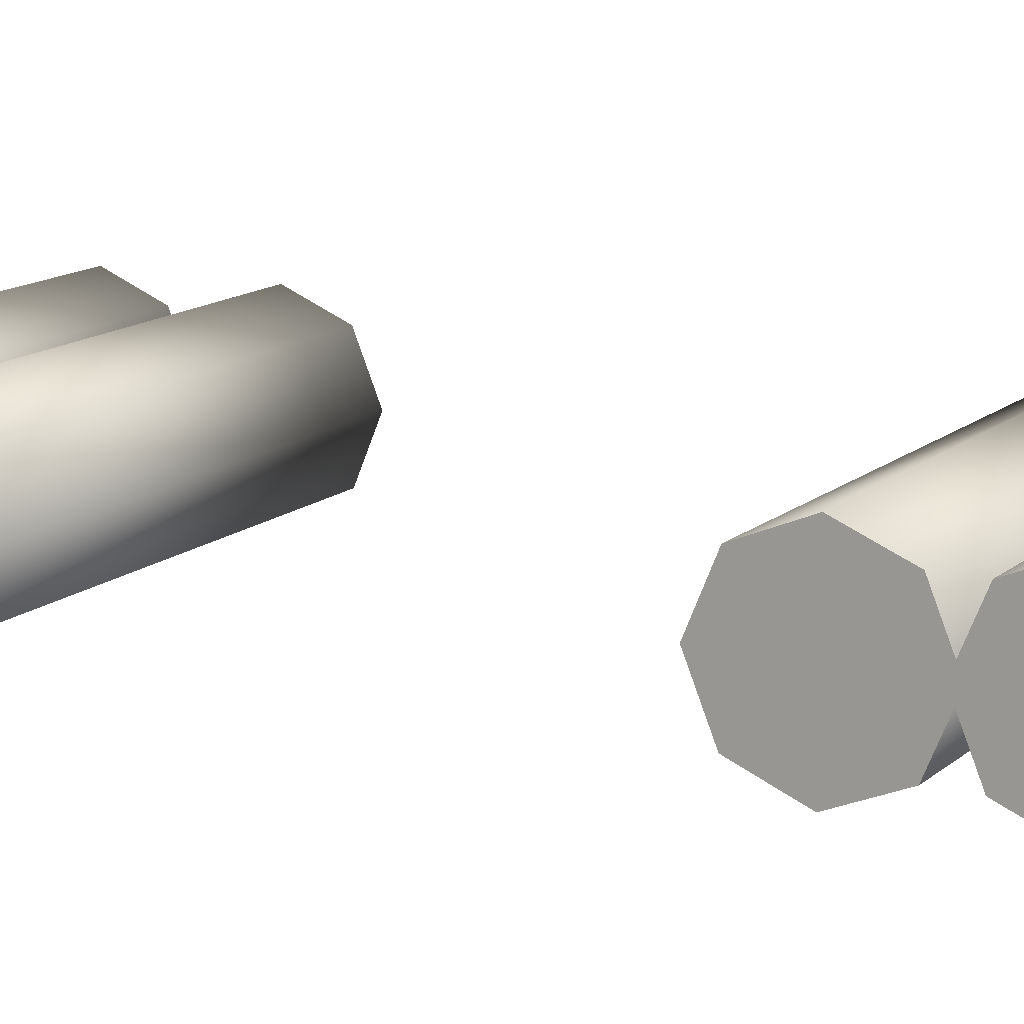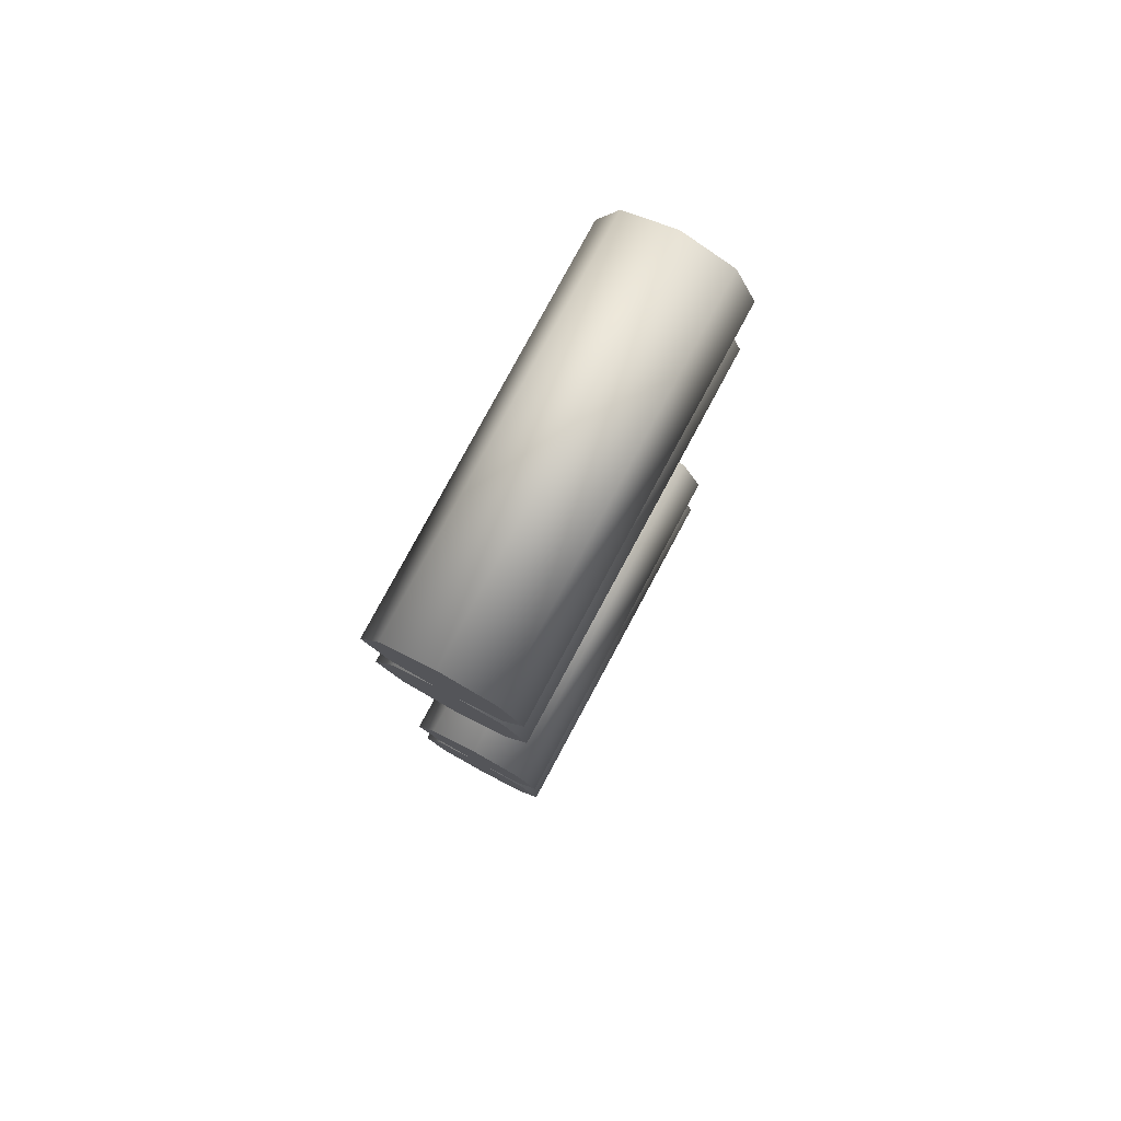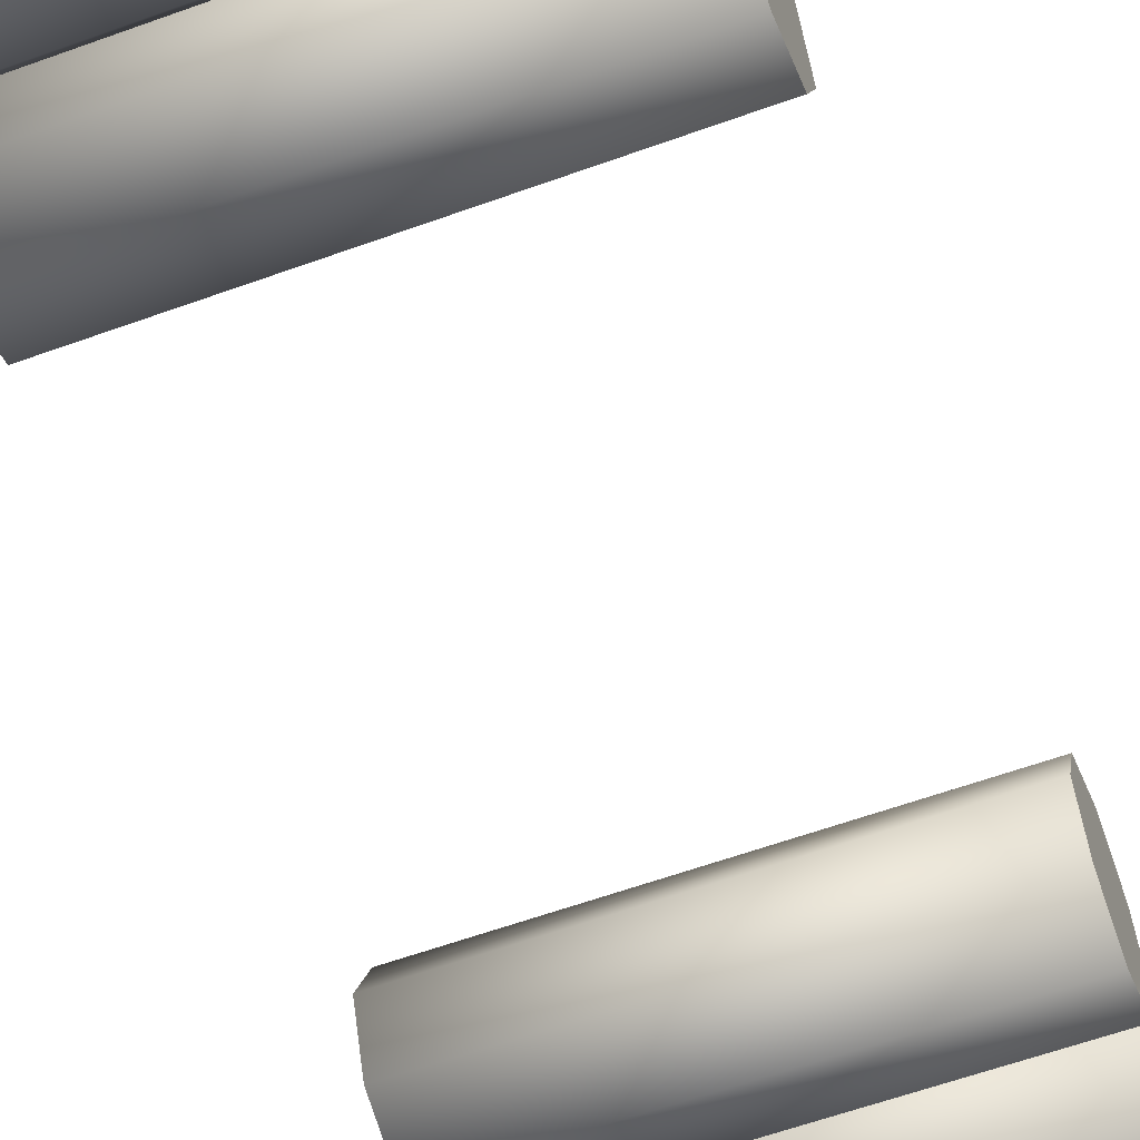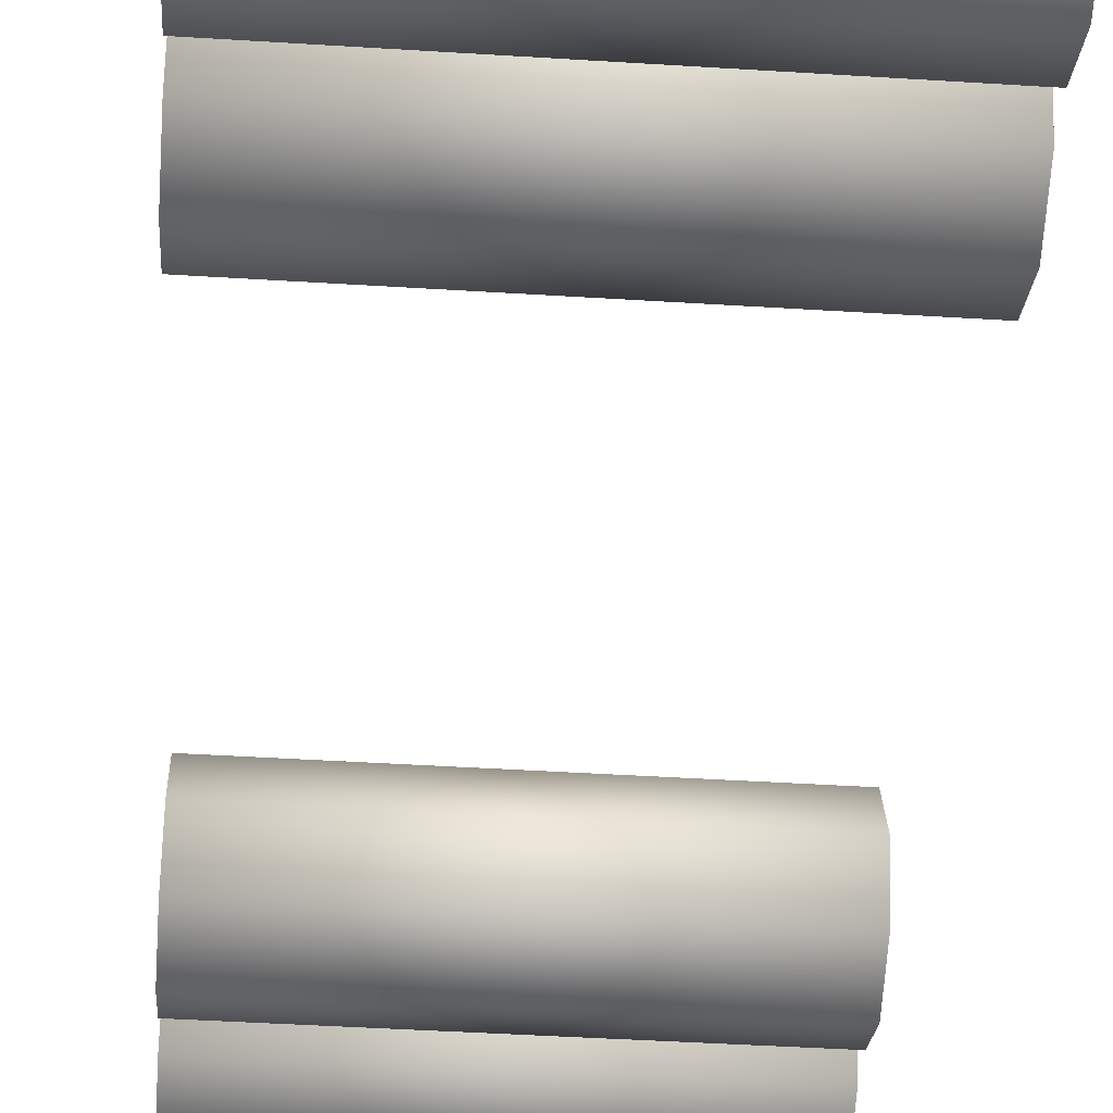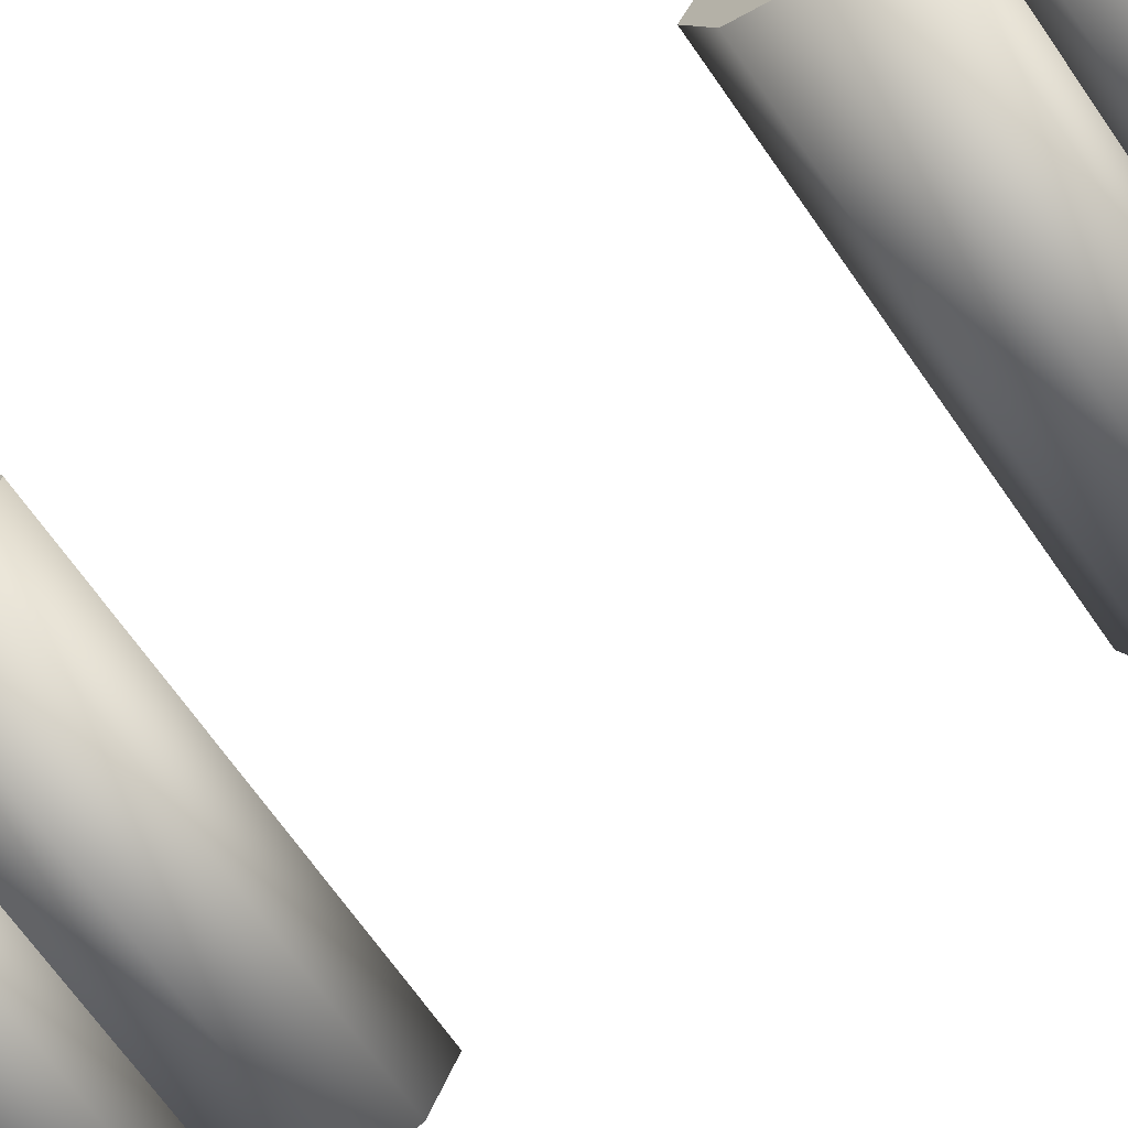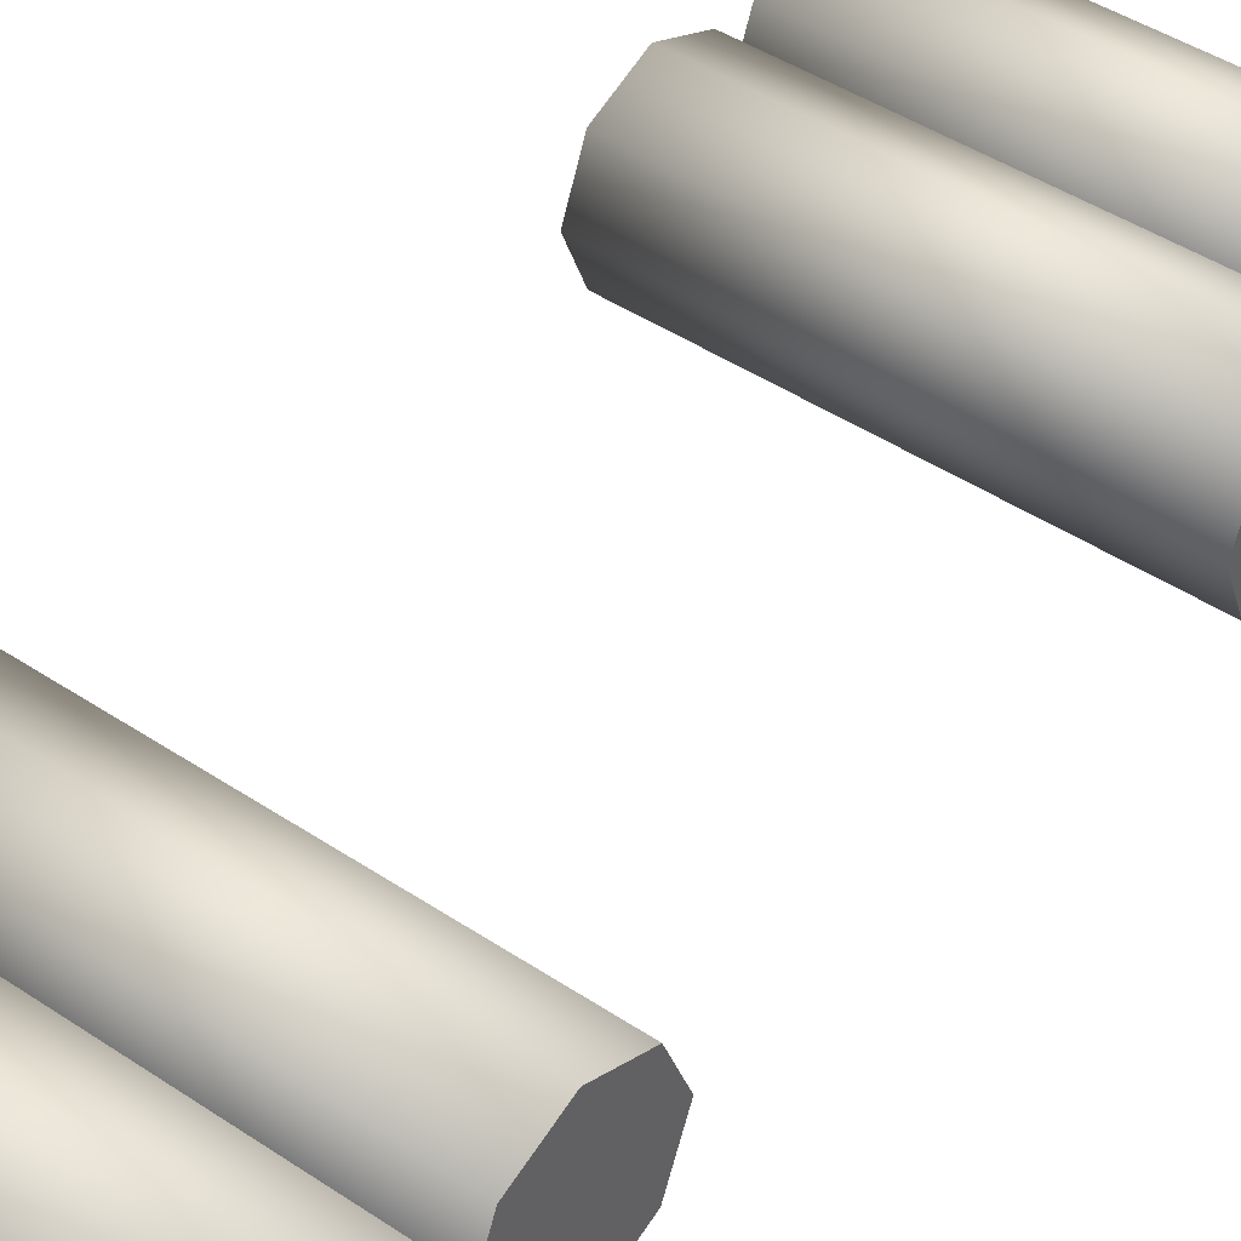
<metadata>
{"format":"obj","ext":"obj","renderer":"f3d","projection":"perspective","resolution":1024,"background":"white","views":[{"elev":13.5,"azim":-60.9,"up":"+Z"},{"elev":79.6,"azim":-61.7,"up":"+Y"},{"elev":-59.9,"azim":20.4,"up":"+Z"},{"elev":-44.4,"azim":-4.2,"up":"+Z"},{"elev":-67.6,"azim":-55.3,"up":"+Z"},{"elev":43.9,"azim":-141.8,"up":"+Z"}]}
</metadata>
<code>
o Cylinder.003
v -1.001 0.02616 0
v -1.001 0.4 0.3738
v -1.001 0.4 -0.3738
v 1.001 0.6643 0.2643
v 1.001 0.1357 0.2643
v 1.001 0.1357 -0.2643
v -1.001 0.8357 0.2643
v -1.001 1.1 0.3738
v -1.001 1.474 0
v 1.001 1.364 0.2643
v 1.001 0.8357 0.2643
v 1.001 0.8357 -0.2643
v -1.001 3.526 3e-06
v -1.001 3.9 0.3738
v -1.001 4.274 3e-06
v 1.001 4.164 0.2643
v 1.001 3.636 0.2643
v 1.001 4.164 -0.2643
v -1.001 4.336 0.2643
v -1.001 4.6 0.3738
v -1.001 4.974 3e-06
v 1.001 4.864 0.2643
v 1.001 4.336 0.2643
v 1.001 4.864 -0.2643
v -1.001 0.7738 0
v -1.001 0.6643 -0.2643
v -1.001 0.1357 -0.2643
v -1.001 0.1357 0.2643
v -1.001 0.6643 0.2643
v 1.001 0.4 -0.3738
v 1.001 0.6643 -0.2643
v 1.001 0.7738 0
v 1.001 0.4 0.3738
v 1.001 0.02616 0
v -1.001 1.364 -0.2643
v -1.001 1.1 -0.3738
v -1.001 0.8357 -0.2643
v -1.001 0.7262 0
v -1.001 1.364 0.2643
v 1.001 1.1 -0.3738
v 1.001 1.364 -0.2643
v 1.001 1.474 0
v 1.001 1.1 0.3738
v 1.001 0.7262 0
v -1.001 4.164 -0.2643
v -1.001 3.9 -0.3738
v -1.001 3.636 -0.2643
v -1.001 3.636 0.2643
v -1.001 4.164 0.2643
v 1.001 3.636 -0.2643
v 1.001 3.9 -0.3738
v 1.001 4.274 3e-06
v 1.001 3.9 0.3738
v 1.001 3.526 3e-06
v -1.001 4.864 -0.2643
v -1.001 4.6 -0.3738
v -1.001 4.336 -0.2643
v -1.001 4.226 3e-06
v -1.001 4.864 0.2643
v 1.001 4.336 -0.2643
v 1.001 4.6 -0.3738
v 1.001 4.974 3e-06
v 1.001 4.6 0.3738
v 1.001 4.226 3e-06
f 1 2 3
f 4 5 6
f 7 8 9
f 10 11 12
f 13 14 15
f 16 17 18
f 19 20 21
f 22 23 24
f 25 26 3
f 3 27 1
f 1 28 2
f 2 29 25
f 25 3 2
f 6 30 4
f 31 32 4
f 4 33 5
f 5 34 6
f 30 31 4
f 9 35 36
f 36 37 38
f 38 7 9
f 8 39 9
f 9 36 38
f 12 40 41
f 41 42 10
f 10 43 11
f 11 44 12
f 12 41 10
f 15 45 46
f 46 47 13
f 13 48 14
f 14 49 15
f 15 46 13
f 50 51 18
f 18 52 16
f 16 53 17
f 17 54 50
f 50 18 17
f 21 55 56
f 56 57 58
f 58 19 21
f 20 59 21
f 21 56 58
f 60 61 24
f 24 62 22
f 22 63 23
f 23 64 60
f 60 24 23
f 3 31 30
f 31 25 32
f 25 4 32
f 29 33 4
f 33 28 5
f 28 34 5
f 1 6 34
f 27 30 6
f 36 41 40
f 35 42 41
f 9 10 42
f 39 43 10
f 8 11 43
f 11 38 44
f 44 37 12
f 12 36 40
f 46 18 51
f 45 52 18
f 15 16 52
f 49 53 16
f 14 17 53
f 48 54 17
f 13 50 54
f 47 51 50
f 56 24 61
f 55 62 24
f 21 22 62
f 59 63 22
f 63 19 23
f 19 64 23
f 58 60 64
f 57 61 60
f 3 26 31
f 31 26 25
f 25 29 4
f 29 2 33
f 33 2 28
f 28 1 34
f 1 27 6
f 27 3 30
f 36 35 41
f 35 9 42
f 9 39 10
f 39 8 43
f 8 7 11
f 11 7 38
f 44 38 37
f 12 37 36
f 46 45 18
f 45 15 52
f 15 49 16
f 49 14 53
f 14 48 17
f 48 13 54
f 13 47 50
f 47 46 51
f 56 55 24
f 55 21 62
f 21 59 22
f 59 20 63
f 63 20 19
f 19 58 64
f 58 57 60
f 57 56 61

</code>
